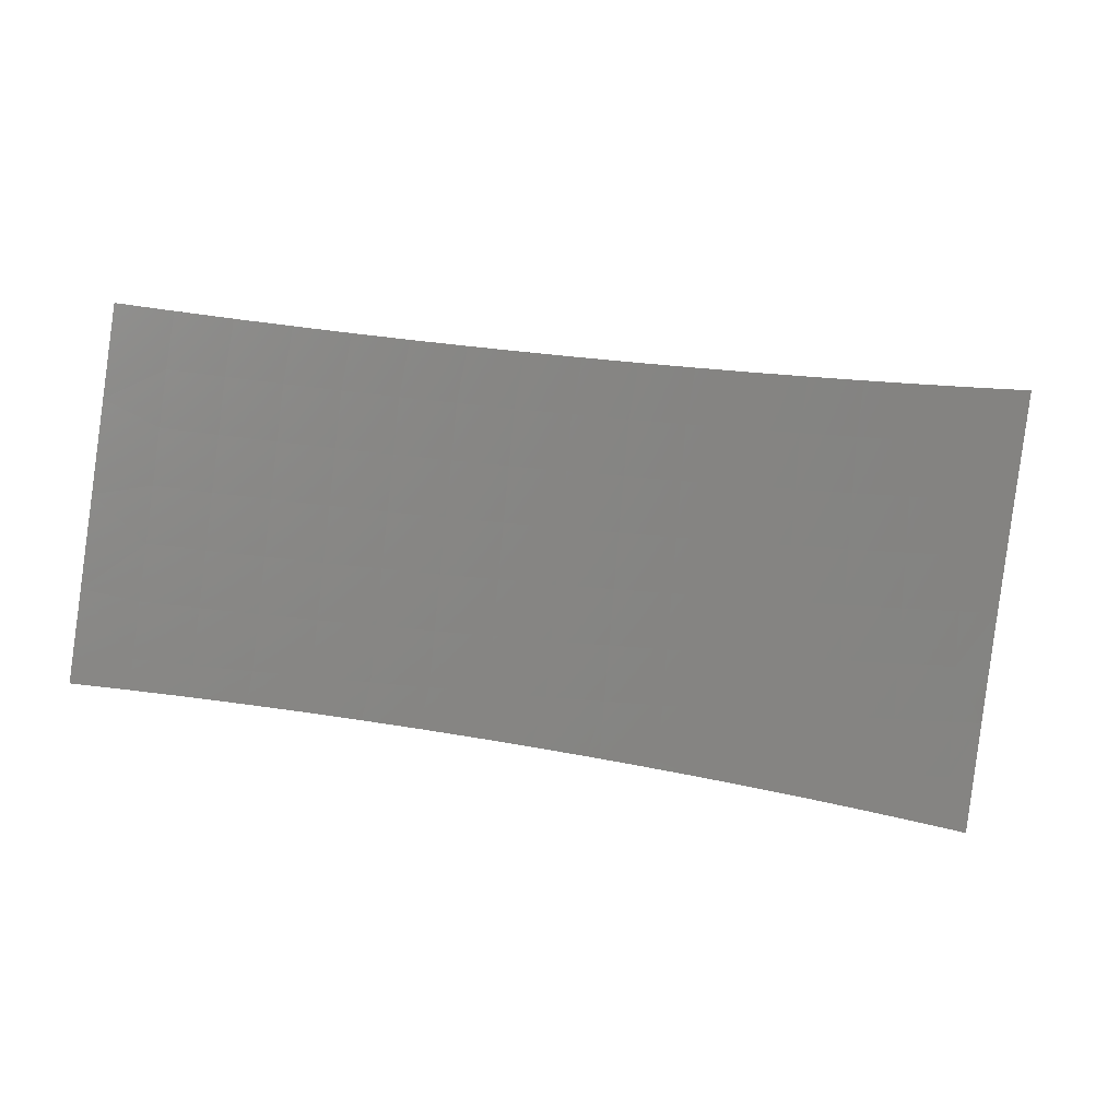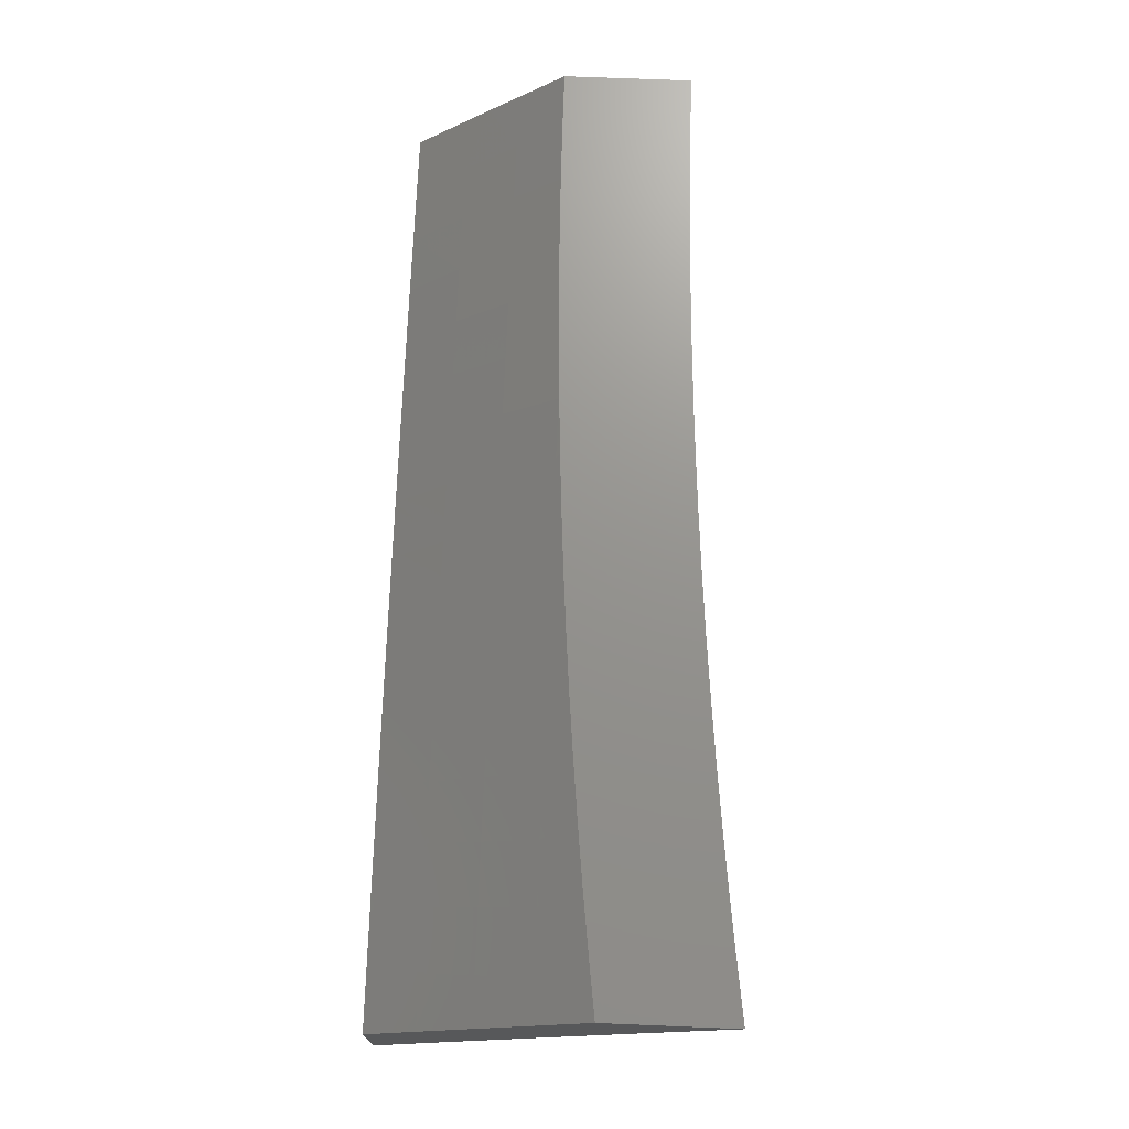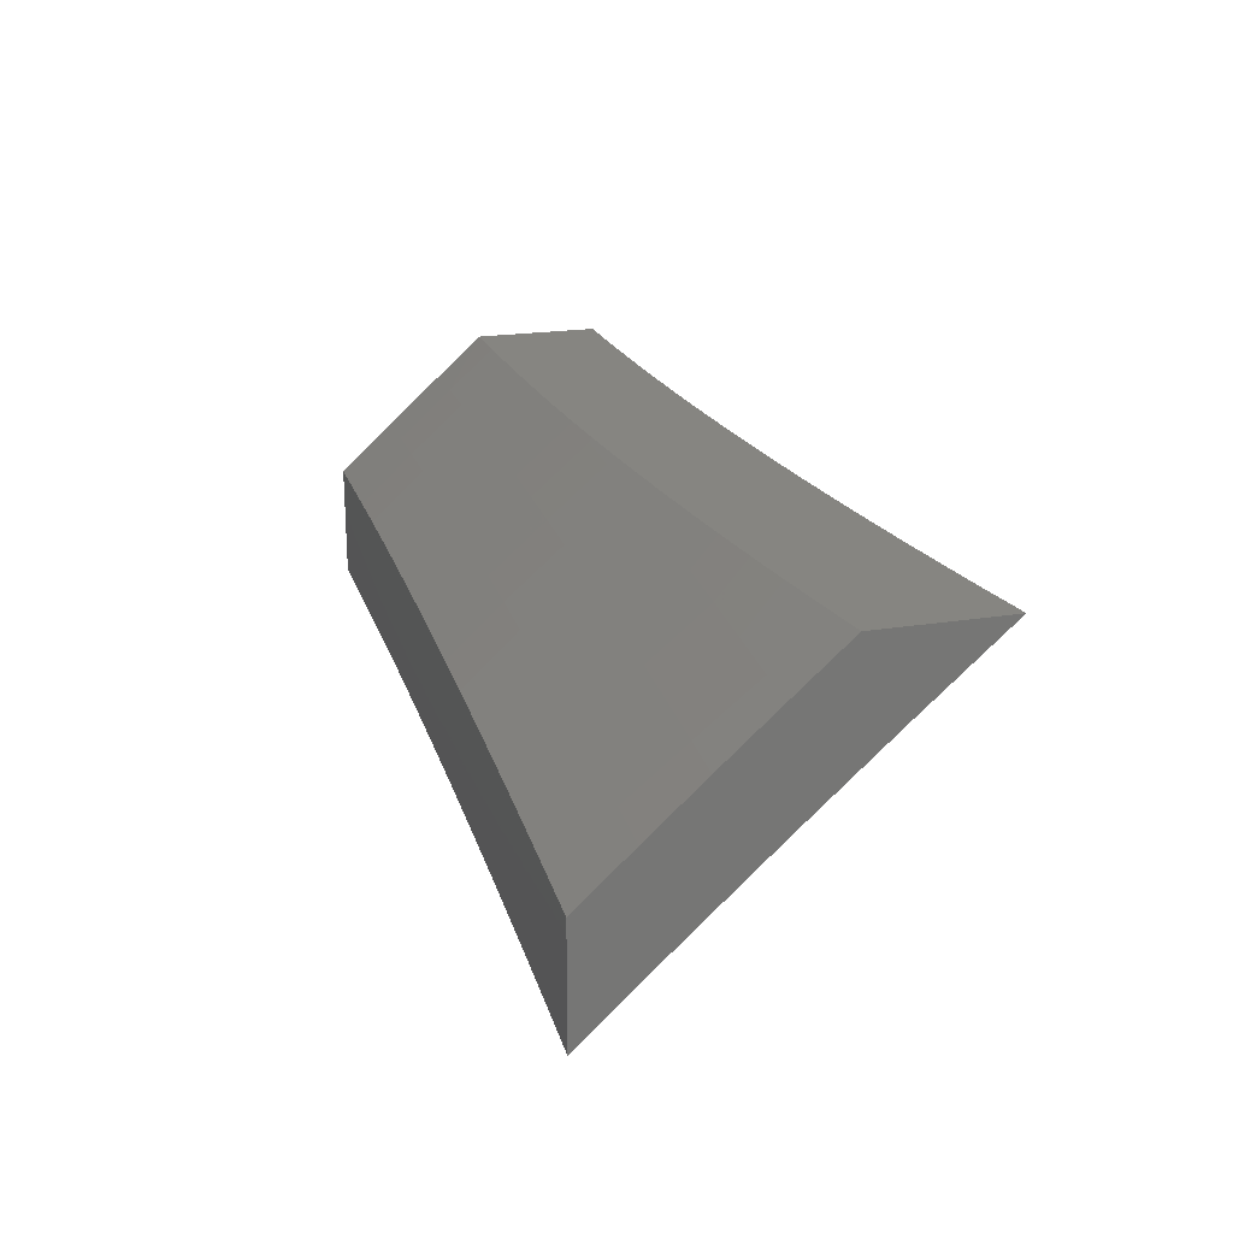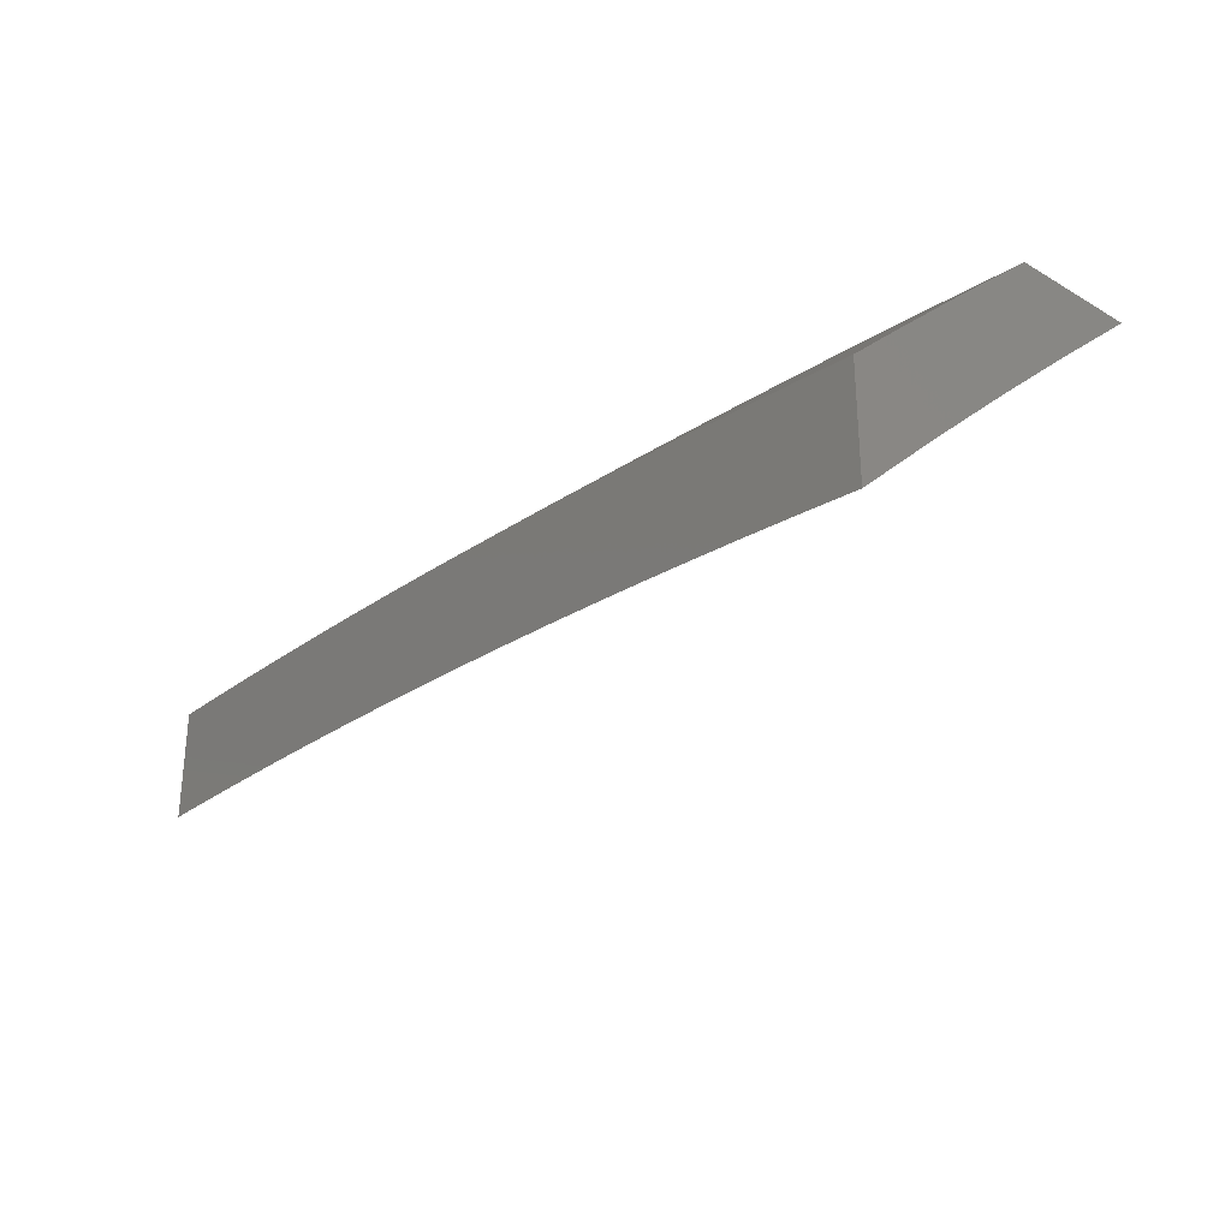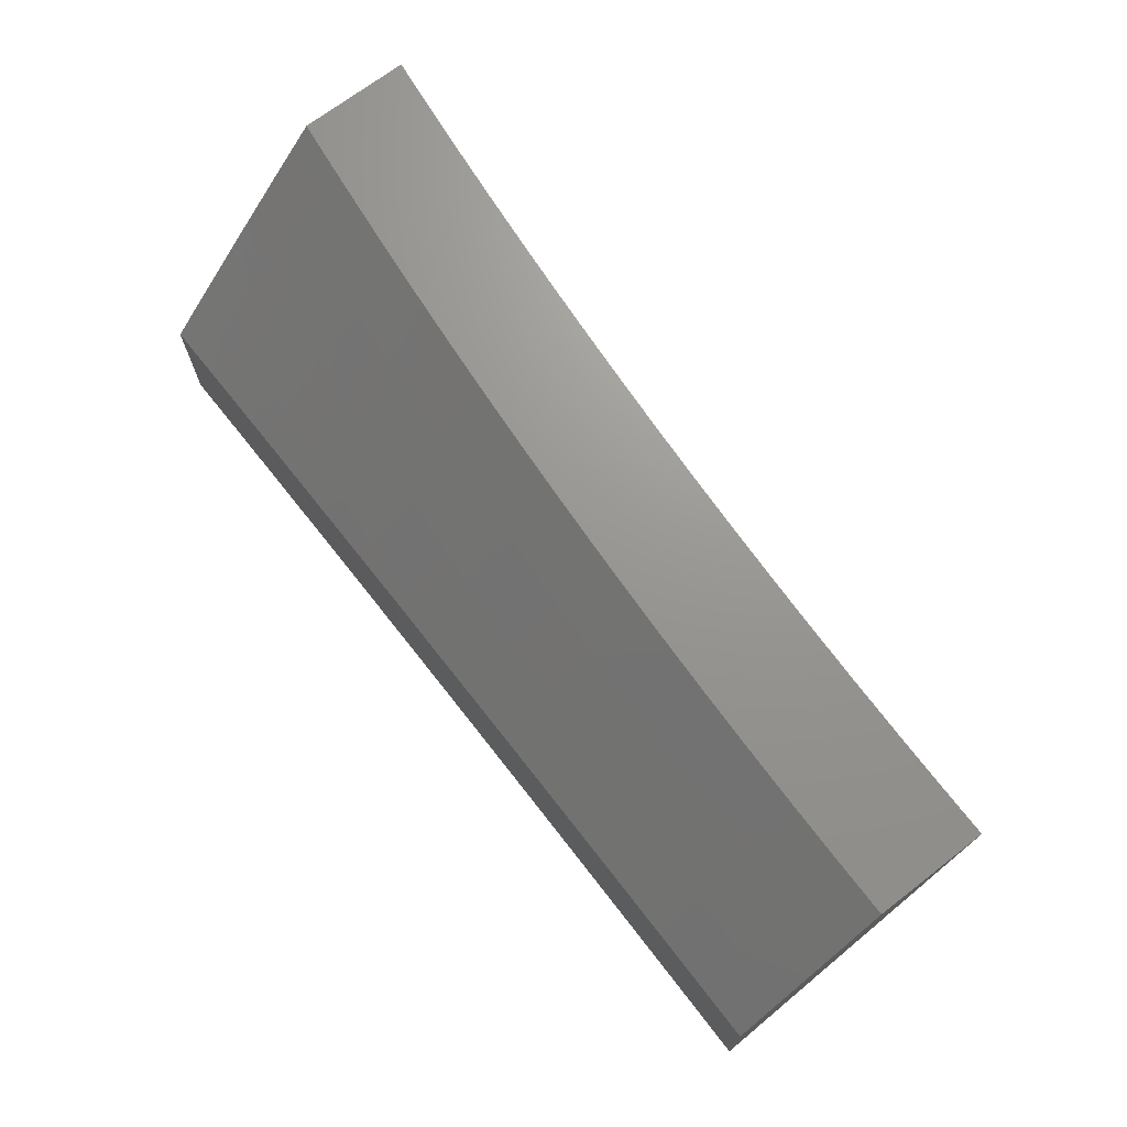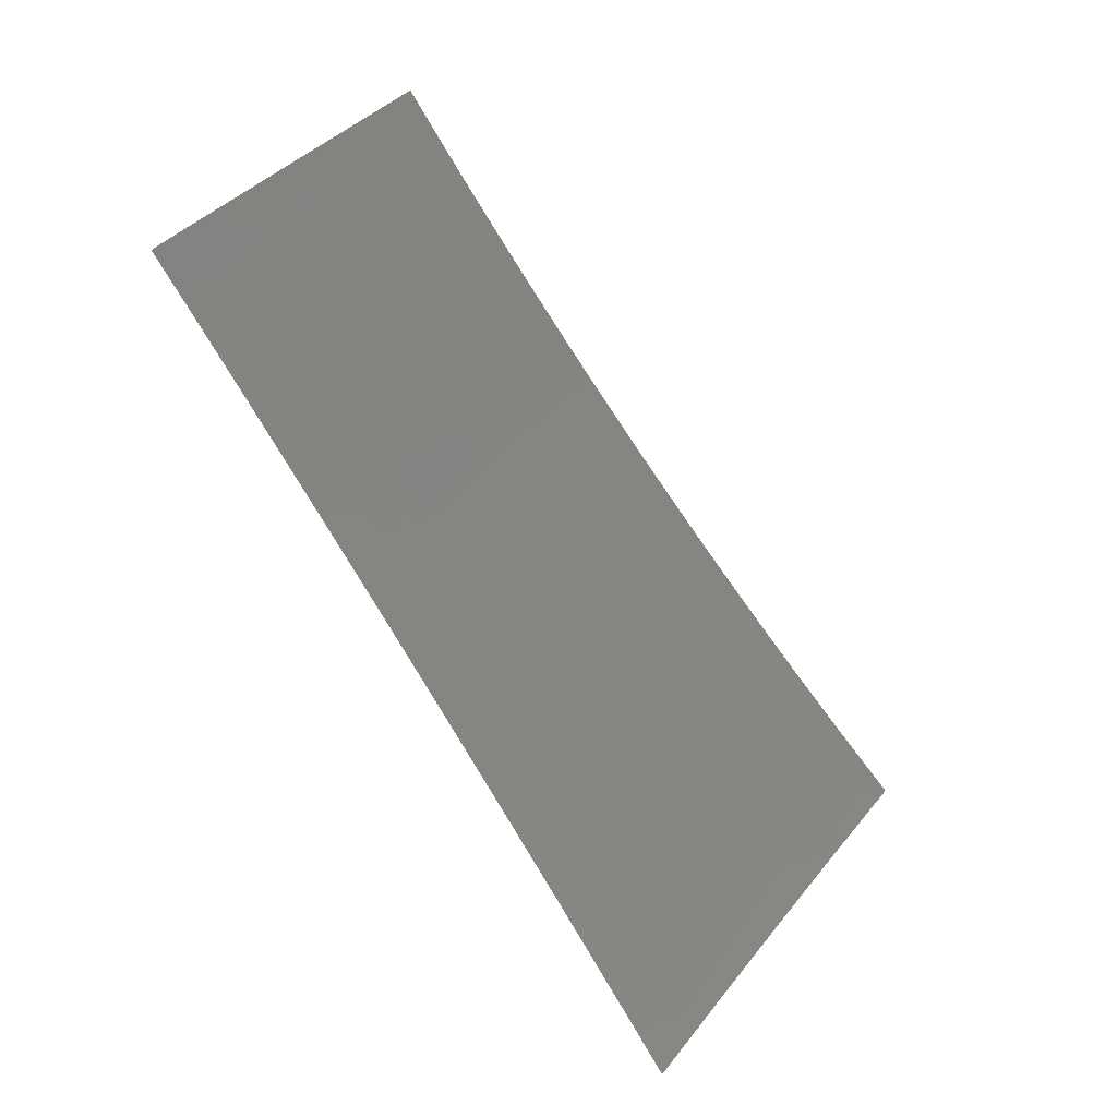
<metadata>
{"format":"stl","ext":"stl","renderer":"f3d","projection":"perspective","resolution":1024,"background":"white","views":[{"elev":-37.5,"azim":-11.4,"up":"+Z"},{"elev":71.4,"azim":92.3,"up":"+Y"},{"elev":21.0,"azim":73.7,"up":"+Y"},{"elev":-28.9,"azim":49.2,"up":"+Y"},{"elev":70.5,"azim":-127.6,"up":"+Z"},{"elev":-74.2,"azim":-59.5,"up":"+Z"}]}
</metadata>
<code>
# stl→obj: 215 verts, 426 faces
v 1 7.751 7.908
v 1 7.666 8
v 0.9415 7.716 7.954
v 0.9378 7.674 8
v 0.8755 7.681 8
v 0.8777 7.723 7.954
v 0.8132 7.687 8
v 0.8141 7.73 7.954
v 0.7508 7.693 8
v 0.7505 7.736 7.954
v 0.6884 7.699 8
v 0.6871 7.741 7.954
v 0.626 7.704 8
v 0.6238 7.747 7.954
v 0.5635 7.709 8
v 0.5607 7.751 7.954
v 0.501 7.713 8
v 0.4977 7.755 7.954
v 0.4384 7.716 8
v 0.4349 7.759 7.954
v 0.3758 7.72 8
v 0.3722 7.762 7.954
v 0.3132 7.722 8
v 0.3098 7.765 7.954
v 0.2506 7.724 8
v 0.2474 7.767 7.954
v 0.188 7.726 8
v 0.1853 7.768 7.954
v 0.1253 7.727 8
v 0.1233 7.77 7.954
v 0.06267 7.728 8
v 0.06148 7.77 7.954
v 0 7.728 8
v 0 7.797 7.925
v 0.06172 7.812 7.908
v 0 7.866 7.85
v 0.06196 7.854 7.862
v 0.06219 7.896 7.816
v 0.1253 7.895 7.816
v 0.126 7.936 7.769
v 0.1883 7.894 7.816
v 0.1893 7.935 7.769
v 0.2514 7.892 7.816
v 0.2527 7.933 7.769
v 0.3148 7.89 7.816
v 0.3164 7.931 7.769
v 0.3782 7.887 7.816
v 0.3802 7.928 7.769
v 0.4419 7.884 7.816
v 0.4442 7.925 7.769
v 0.5057 7.88 7.816
v 0.5084 7.922 7.769
v 0.5697 7.876 7.816
v 0.5727 7.917 7.769
v 0.6339 7.872 7.816
v 0.6372 7.913 7.769
v 0.6982 7.866 7.816
v 0.7018 7.907 7.769
v 0.7626 7.861 7.816
v 0.7666 7.902 7.769
v 0.8272 7.854 7.816
v 0.8315 7.895 7.769
v 0.8919 7.848 7.816
v 0.8966 7.889 7.769
v 0.9567 7.84 7.816
v 0.9617 7.881 7.769
v 1 7.835 7.816
v 1 7.918 7.722
v 0.9667 7.922 7.722
v 0.9717 7.963 7.675
v 0.9058 7.97 7.675
v 0.9379 8 7.636
v 0.8757 8 7.644
v 0.8401 7.977 7.675
v 0.8135 8 7.651
v 0.7745 7.983 7.675
v 0.7511 8 7.658
v 0.7091 7.989 7.675
v 0.6888 8 7.664
v 0.6438 7.994 7.675
v 0.6264 8 7.67
v 0.5786 7.999 7.675
v 0.5639 8 7.675
v 0.5757 7.958 7.722
v 0.511 7.963 7.722
v 0 7.933 7.773
v 0.06242 7.937 7.769
v 0.1266 7.977 7.722
v 0.1903 7.976 7.722
v 0.2541 7.974 7.722
v 0.318 7.972 7.722
v 0.3822 7.969 7.722
v 0.4465 7.966 7.722
v 0.06265 7.978 7.722
v 0 8 7.697
v 0.06277 8 7.696
v 0.1255 8 7.696
v 0.1882 8 7.694
v 0.2509 8 7.692
v 0.3136 8 7.69
v 0.3762 8 7.687
v 0.4388 8 7.683
v 0.5014 8 7.679
v 1 8 7.627
v 0.9517 7.799 7.862
v 0.9466 7.758 7.908
v 0.8825 7.765 7.908
v 0.8185 7.772 7.908
v 0.7546 7.778 7.908
v 0.6908 7.783 7.908
v 0.6272 7.788 7.908
v 0.5637 7.793 7.908
v 0.5004 7.797 7.908
v 0.4373 7.801 7.908
v 0.3743 7.804 7.908
v 0.3114 7.807 7.908
v 0.2488 7.809 7.908
v 0.1863 7.81 7.908
v 0.124 7.812 7.908
v 0.8872 7.806 7.862
v 0.8228 7.813 7.862
v 0.7586 7.819 7.862
v 0.6945 7.825 7.862
v 0.6306 7.83 7.862
v 0.5667 7.835 7.862
v 0.5031 7.839 7.862
v 0.4396 7.843 7.862
v 0.3763 7.846 7.862
v 0.3131 7.848 7.862
v 0.2501 7.851 7.862
v 0.1873 7.852 7.862
v 0.1247 7.853 7.862
v 0.9012 7.929 7.722
v 0.8358 7.936 7.722
v 0.7706 7.943 7.722
v 0.7055 7.948 7.722
v 0.6405 7.954 7.722
v 0 7.926 7.917
v 0 7.851 8
v 0.06176 7.903 7.942
v 0.06267 7.85 8
v 0.1236 7.903 7.942
v 0.1253 7.85 8
v 0.1856 7.901 7.942
v 0.188 7.849 8
v 0.2477 7.9 7.942
v 0.2506 7.847 8
v 0.3102 7.898 7.942
v 0.3132 7.845 8
v 0.3728 7.895 7.942
v 0.3758 7.842 8
v 0.4355 7.892 7.942
v 0.4384 7.839 8
v 0.4984 7.888 7.942
v 0.5009 7.835 8
v 0.5614 7.884 7.942
v 0.5635 7.831 8
v 0.6247 7.88 7.942
v 0.6259 7.827 8
v 0.688 7.875 7.942
v 0.6884 7.822 8
v 0.7515 7.869 7.942
v 0.7508 7.816 8
v 0.8151 7.863 7.942
v 0.8132 7.81 8
v 0.8789 7.857 7.942
v 0.8755 7.804 8
v 0.9427 7.85 7.942
v 0.9378 7.797 8
v 1 7.843 7.942
v 1 7.79 8
v 1 7.896 7.883
v 0.949 7.902 7.883
v 0.8847 7.909 7.883
v 0.8205 7.915 7.883
v 0.7565 7.921 7.883
v 0.6926 7.927 7.883
v 0.6288 7.932 7.883
v 0.5652 7.937 7.883
v 0.5017 7.941 7.883
v 0.4384 7.944 7.883
v 0.3752 7.947 7.883
v 0.3123 7.95 7.883
v 0.2493 7.952 7.883
v 0.1869 7.954 7.883
v 0.1246 7.955 7.883
v 0.1254 8 7.833
v 0.06268 8 7.833
v 1 7.948 7.825
v 0.9552 7.953 7.825
v 0.8905 7.96 7.825
v 0.8259 7.967 7.825
v 0.7614 7.973 7.825
v 0.6971 7.979 7.825
v 0.6329 7.984 7.825
v 0.5689 7.989 7.825
v 0.505 7.993 7.825
v 0.4413 7.996 7.825
v 0.3777 7.999 7.825
v 0.3133 8 7.827
v 0.376 8 7.824
v 0.4386 8 7.821
v 0.5012 8 7.817
v 0.5637 8 7.812
v 0.6262 8 7.807
v 0.6887 8 7.801
v 0.7511 8 7.795
v 0.8134 8 7.789
v 0.8757 8 7.781
v 0.9379 8 7.774
v 1 8 7.765
v 0.2507 8 7.829
v 0.188 8 7.831
v 0.06226 7.956 7.883
v 0 8 7.834
f 1 2 3
f 3 2 4
f 3 4 5
f 3 5 6
f 6 5 7
f 6 7 8
f 8 7 9
f 8 9 10
f 10 9 11
f 10 11 12
f 12 11 13
f 12 13 14
f 14 13 15
f 14 15 16
f 16 15 17
f 16 17 18
f 18 17 19
f 18 19 20
f 20 19 21
f 20 21 22
f 22 21 23
f 22 23 24
f 24 23 25
f 24 25 26
f 26 25 27
f 26 27 28
f 28 27 29
f 28 29 30
f 30 29 31
f 30 31 32
f 32 31 33
f 32 33 34
f 32 34 35
f 35 34 36
f 35 36 37
f 37 36 38
f 37 38 39
f 39 38 40
f 39 40 41
f 41 40 42
f 41 42 43
f 43 42 44
f 43 44 45
f 45 44 46
f 45 46 47
f 47 46 48
f 47 48 49
f 49 48 50
f 49 50 51
f 51 50 52
f 51 52 53
f 53 52 54
f 53 54 55
f 55 54 56
f 55 56 57
f 57 56 58
f 57 58 59
f 59 58 60
f 59 60 61
f 61 60 62
f 61 62 63
f 63 62 64
f 63 64 65
f 65 64 66
f 65 66 67
f 67 66 68
f 68 66 69
f 68 69 70
f 70 69 71
f 70 71 72
f 72 71 73
f 73 71 74
f 73 74 75
f 75 74 76
f 75 76 77
f 77 76 78
f 77 78 79
f 79 78 80
f 79 80 81
f 81 80 82
f 81 82 83
f 83 82 84
f 83 84 85
f 85 84 54
f 85 54 52
f 36 86 38
f 38 86 87
f 38 87 40
f 40 87 88
f 40 88 42
f 42 88 89
f 42 89 44
f 44 89 90
f 44 90 46
f 46 90 91
f 46 91 48
f 48 91 92
f 48 92 50
f 50 92 93
f 50 93 52
f 52 93 85
f 87 86 94
f 94 86 95
f 94 95 96
f 96 97 94
f 94 97 88
f 94 88 87
f 97 98 88
f 88 98 89
f 98 99 89
f 89 99 90
f 99 100 90
f 90 100 91
f 100 101 91
f 91 101 92
f 101 102 92
f 92 102 93
f 102 103 93
f 93 103 85
f 103 83 85
f 72 104 70
f 70 104 68
f 65 67 105
f 105 67 1
f 105 1 106
f 106 1 3
f 106 3 107
f 107 3 6
f 107 6 108
f 108 6 8
f 108 8 109
f 109 8 10
f 109 10 110
f 110 10 12
f 110 12 111
f 111 12 14
f 111 14 112
f 112 14 16
f 112 16 113
f 113 16 18
f 113 18 114
f 114 18 20
f 114 20 115
f 115 20 22
f 115 22 116
f 116 22 24
f 116 24 117
f 117 24 26
f 117 26 118
f 118 26 28
f 118 28 119
f 119 28 30
f 119 30 32
f 63 65 105
f 105 106 120
f 120 106 107
f 120 107 121
f 121 107 108
f 121 108 122
f 122 108 109
f 122 109 123
f 123 109 110
f 123 110 124
f 124 110 111
f 124 111 125
f 125 111 112
f 125 112 126
f 126 112 113
f 126 113 127
f 127 113 114
f 127 114 128
f 128 114 115
f 128 115 129
f 129 115 116
f 129 116 130
f 130 116 117
f 130 117 131
f 131 117 118
f 131 118 132
f 132 118 119
f 132 119 35
f 35 119 32
f 69 66 133
f 133 66 64
f 133 64 134
f 134 64 62
f 134 62 135
f 135 62 60
f 135 60 136
f 136 60 58
f 136 58 137
f 137 58 56
f 137 56 84
f 84 56 54
f 61 63 120
f 120 63 105
f 61 120 121
f 74 71 133
f 133 71 69
f 74 133 134
f 59 61 121
f 59 121 122
f 76 74 134
f 76 134 135
f 57 59 122
f 57 122 123
f 78 76 135
f 78 135 136
f 55 57 123
f 55 123 124
f 80 78 136
f 80 136 137
f 53 55 124
f 53 124 125
f 82 80 137
f 82 137 84
f 51 53 125
f 51 125 126
f 49 51 126
f 49 126 127
f 47 49 127
f 47 127 128
f 45 47 128
f 45 128 129
f 43 45 129
f 43 129 130
f 41 43 130
f 41 130 131
f 39 41 131
f 39 131 132
f 37 39 132
f 37 132 35
f 138 139 140
f 140 139 141
f 140 141 142
f 142 141 143
f 142 143 144
f 144 143 145
f 144 145 146
f 146 145 147
f 146 147 148
f 148 147 149
f 148 149 150
f 150 149 151
f 150 151 152
f 152 151 153
f 152 153 154
f 154 153 155
f 154 155 156
f 156 155 157
f 156 157 158
f 158 157 159
f 158 159 160
f 160 159 161
f 160 161 162
f 162 161 163
f 162 163 164
f 164 163 165
f 164 165 166
f 166 165 167
f 166 167 168
f 168 167 169
f 168 169 170
f 170 169 171
f 170 172 168
f 168 172 173
f 168 173 166
f 166 173 174
f 166 174 164
f 164 174 175
f 164 175 162
f 162 175 176
f 162 176 160
f 160 176 177
f 160 177 158
f 158 177 178
f 158 178 156
f 156 178 179
f 156 179 154
f 154 179 180
f 154 180 152
f 152 180 181
f 152 181 150
f 150 181 182
f 150 182 148
f 148 182 183
f 148 183 146
f 146 183 184
f 146 184 144
f 144 184 185
f 144 185 186
f 186 185 187
f 186 187 188
f 172 189 173
f 173 189 190
f 173 190 174
f 174 190 191
f 174 191 175
f 175 191 192
f 175 192 176
f 176 192 193
f 176 193 177
f 177 193 194
f 177 194 178
f 178 194 195
f 178 195 179
f 179 195 196
f 179 196 180
f 180 196 197
f 180 197 181
f 181 197 198
f 181 198 182
f 182 198 199
f 182 199 200
f 200 199 201
f 201 199 202
f 202 199 198
f 202 198 203
f 203 198 197
f 203 197 204
f 204 197 196
f 204 196 205
f 205 196 195
f 205 195 206
f 206 195 194
f 206 194 207
f 207 194 193
f 207 193 208
f 208 193 192
f 208 192 209
f 209 192 191
f 209 191 210
f 210 191 190
f 210 190 211
f 211 190 189
f 182 200 183
f 183 200 212
f 183 212 184
f 184 212 213
f 184 213 185
f 185 213 187
f 186 188 214
f 214 188 215
f 214 215 138
f 214 138 140
f 186 214 142
f 142 214 140
f 144 186 142
f 95 86 215
f 215 86 138
f 138 86 36
f 138 36 34
f 33 139 34
f 34 139 138
f 139 33 141
f 141 33 31
f 141 31 143
f 143 31 29
f 143 29 145
f 145 29 147
f 147 29 27
f 147 27 149
f 149 27 25
f 149 25 151
f 151 25 153
f 153 25 23
f 153 23 155
f 155 23 21
f 155 21 157
f 157 21 159
f 159 21 19
f 159 19 161
f 161 19 17
f 161 17 163
f 163 17 15
f 163 15 165
f 165 15 167
f 167 15 13
f 167 13 169
f 169 13 11
f 169 11 171
f 171 11 9
f 171 9 7
f 7 5 171
f 171 5 4
f 171 4 2
f 104 72 211
f 211 72 73
f 211 73 75
f 75 77 211
f 211 77 79
f 211 79 210
f 210 79 81
f 210 81 209
f 209 81 83
f 209 83 208
f 208 83 207
f 207 83 103
f 207 103 206
f 206 103 102
f 206 102 205
f 205 102 101
f 205 101 204
f 204 101 203
f 203 101 100
f 203 100 202
f 202 100 99
f 202 99 201
f 201 99 200
f 200 99 98
f 200 98 212
f 212 98 97
f 212 97 213
f 213 97 187
f 187 97 96
f 187 96 188
f 188 96 95
f 188 95 215
f 2 1 171
f 171 1 170
f 170 1 67
f 170 67 172
f 172 67 189
f 189 67 68
f 189 68 211
f 211 68 104

</code>
